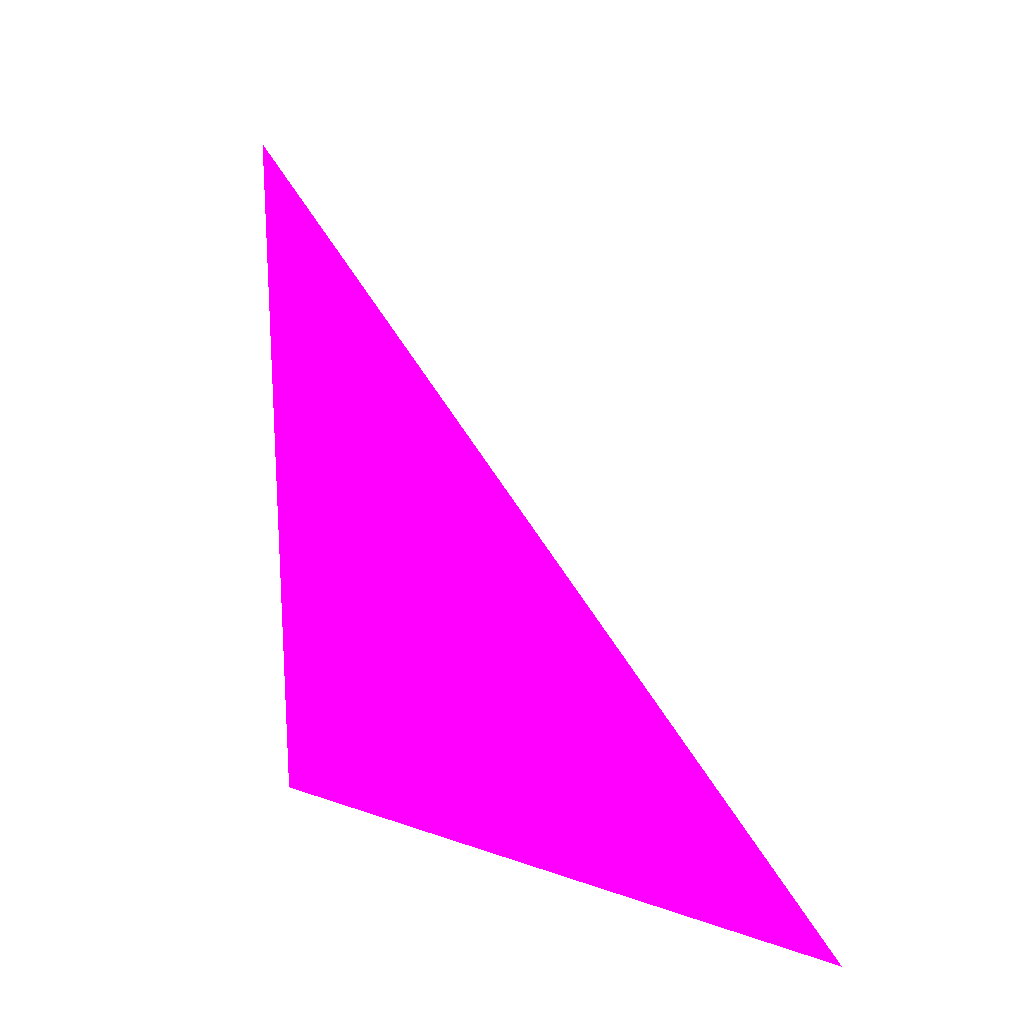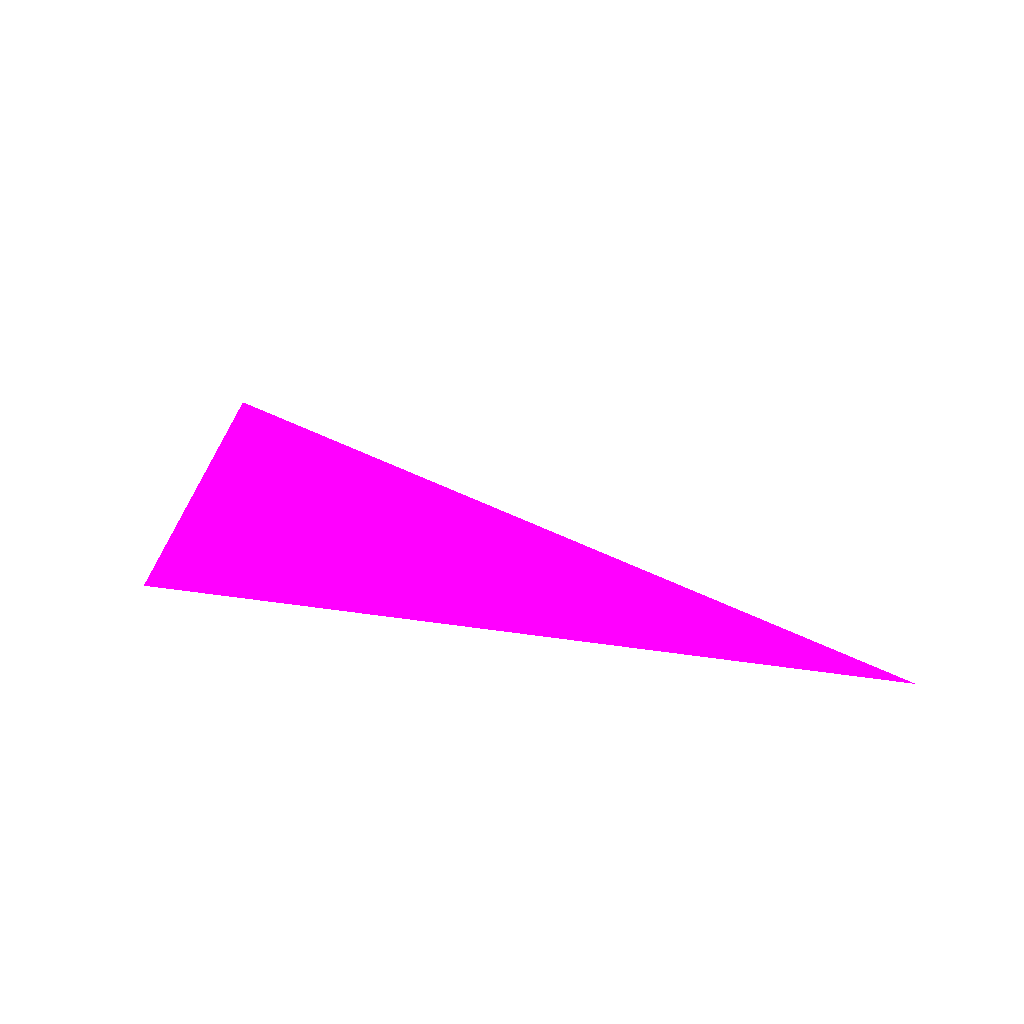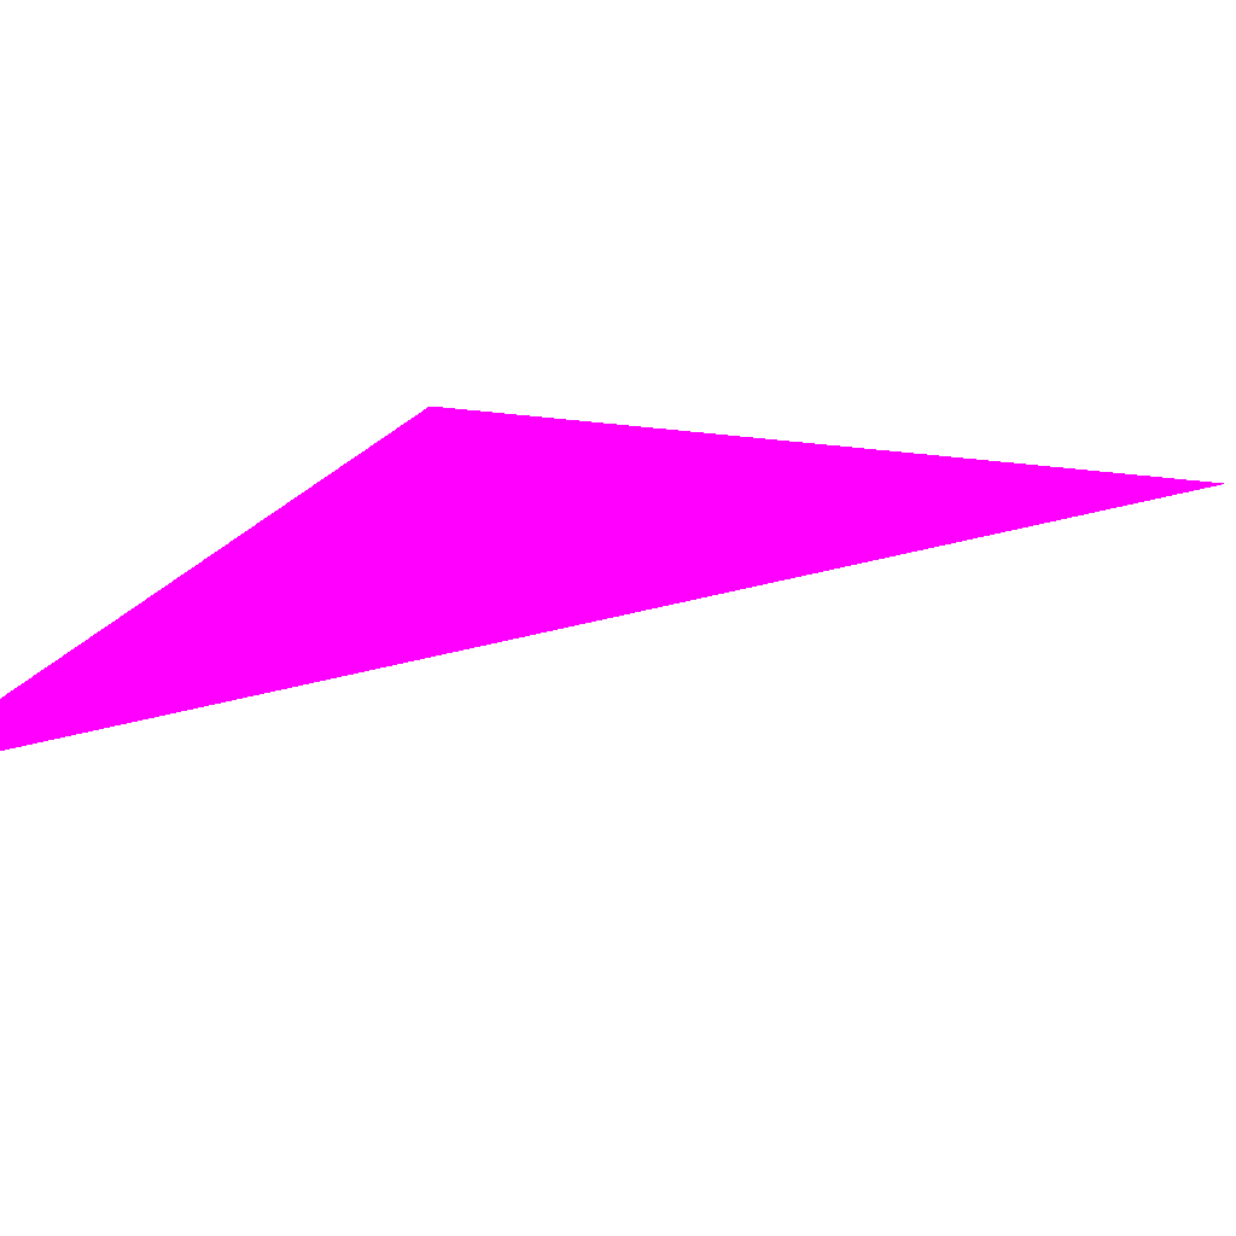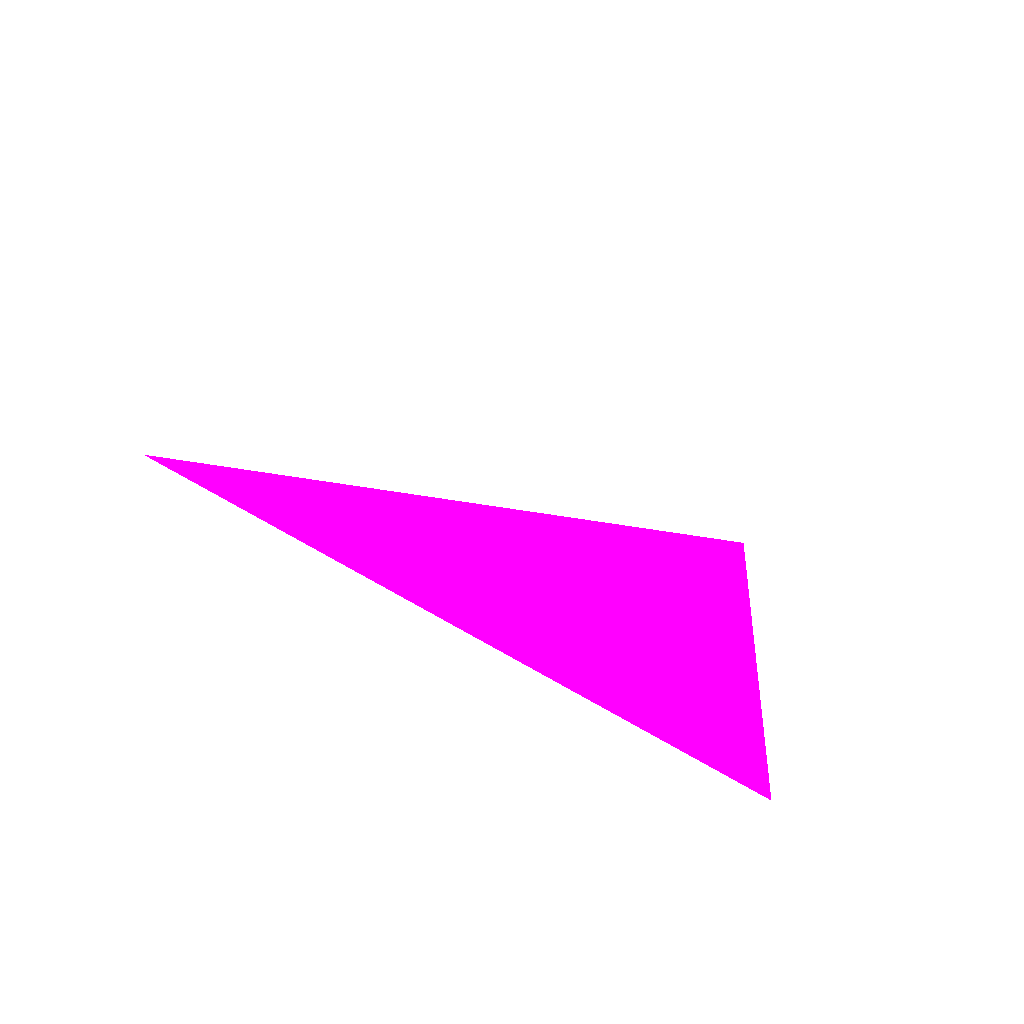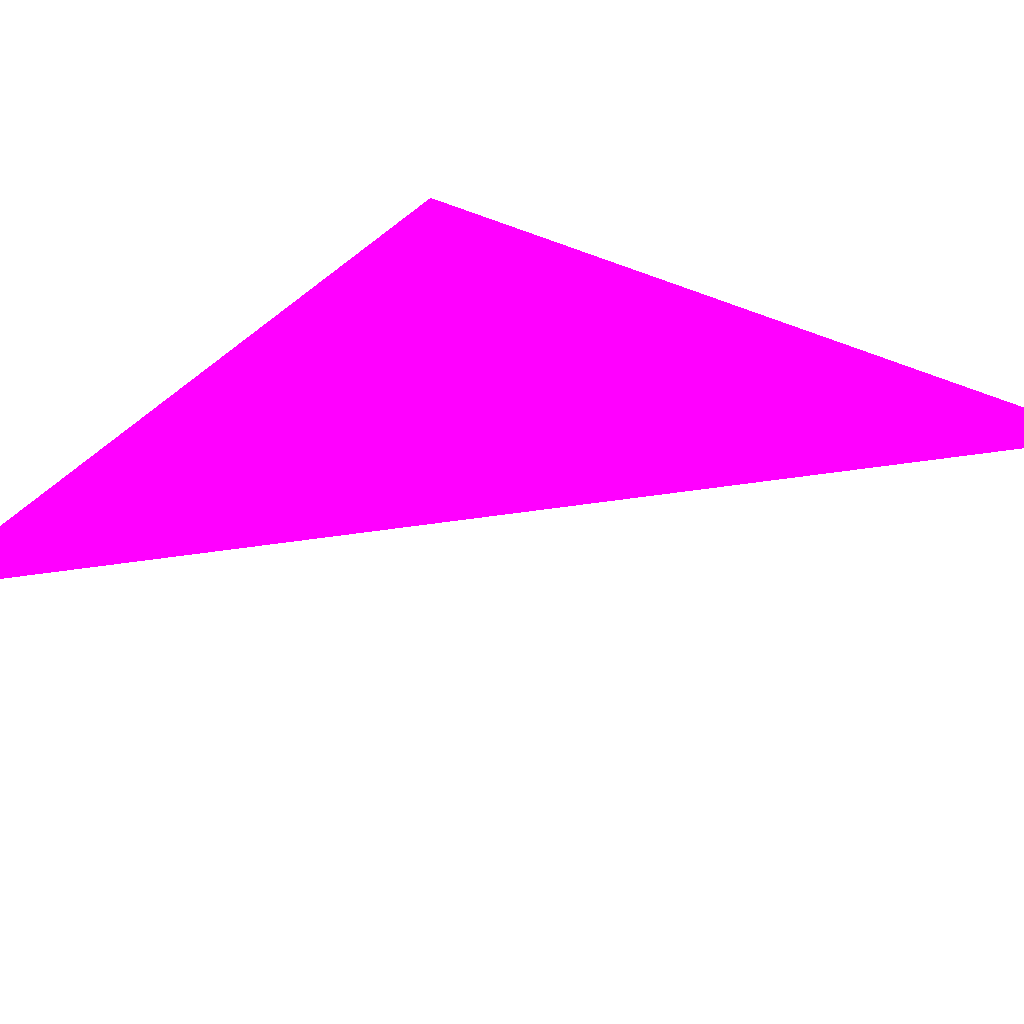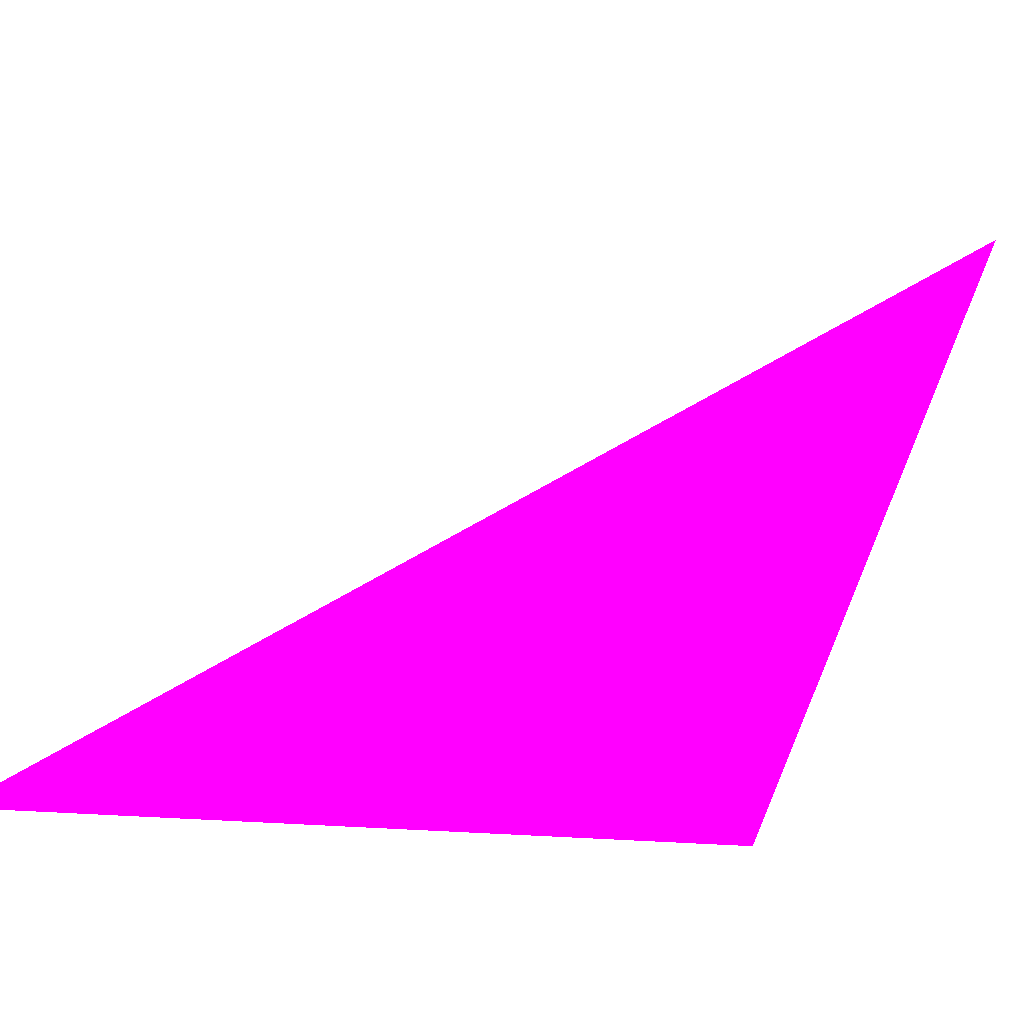
<metadata>
{"format":"obj","ext":"obj","renderer":"f3d","projection":"perspective","resolution":1024,"background":"white","views":[{"elev":-11.2,"azim":38.4,"up":"+Y"},{"elev":15.7,"azim":5.3,"up":"+Z"},{"elev":32.6,"azim":106.2,"up":"+Z"},{"elev":-69.1,"azim":141.9,"up":"+Y"},{"elev":59.1,"azim":119.4,"up":"+Z"},{"elev":69.0,"azim":-82.4,"up":"+Z"}]}
</metadata>
<code>
o geometry_0
v 6.125e+05 5.855e+06 648 1 0 1
v 6.125e+05 5.855e+06 648 1 0 1
v 6.125e+05 5.855e+06 648 1 0 1
f 3 2 1
f 1 2 3

</code>
